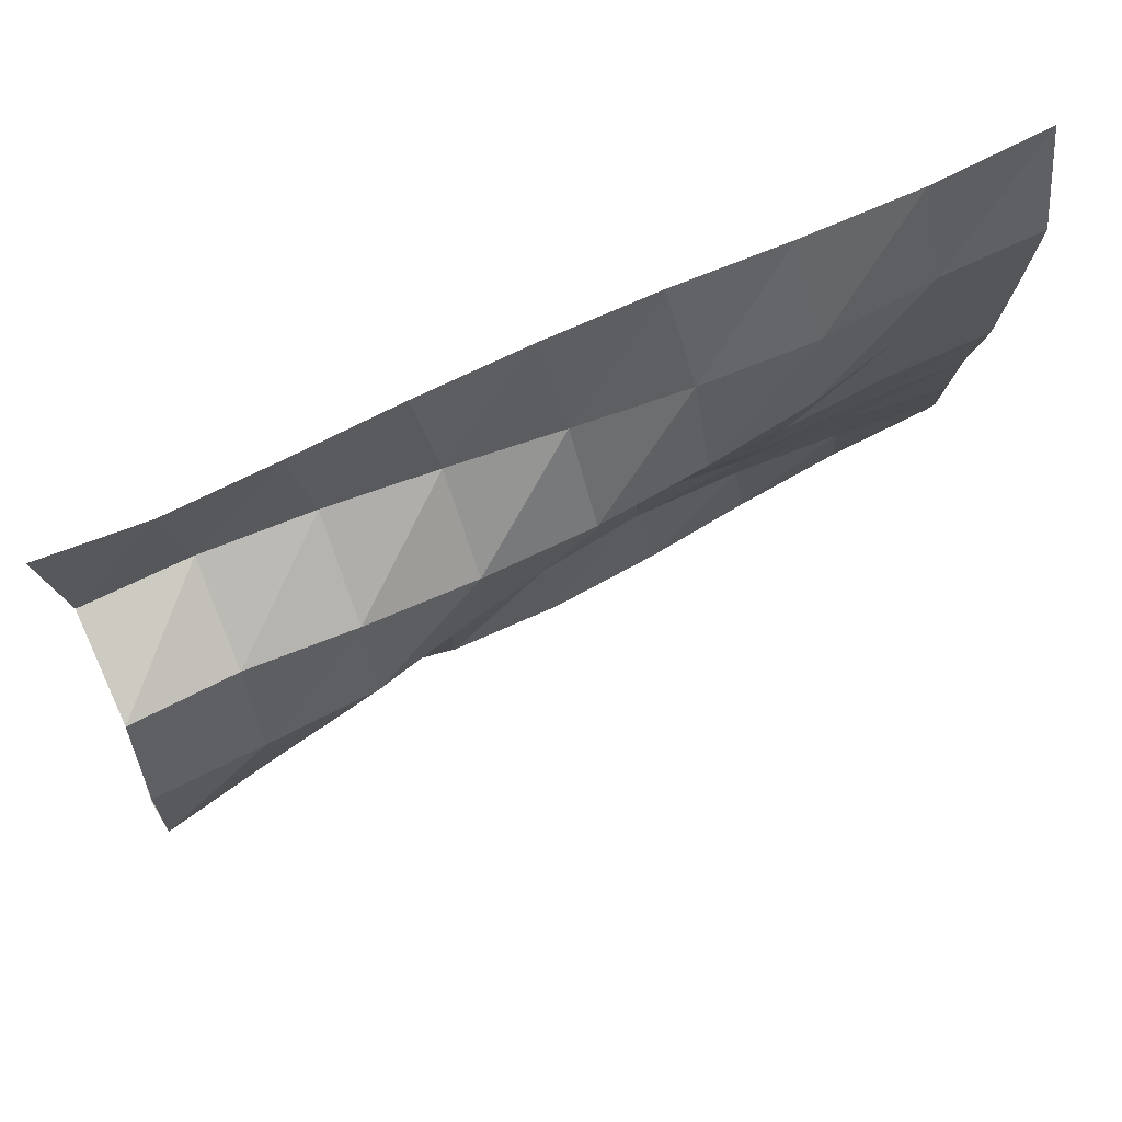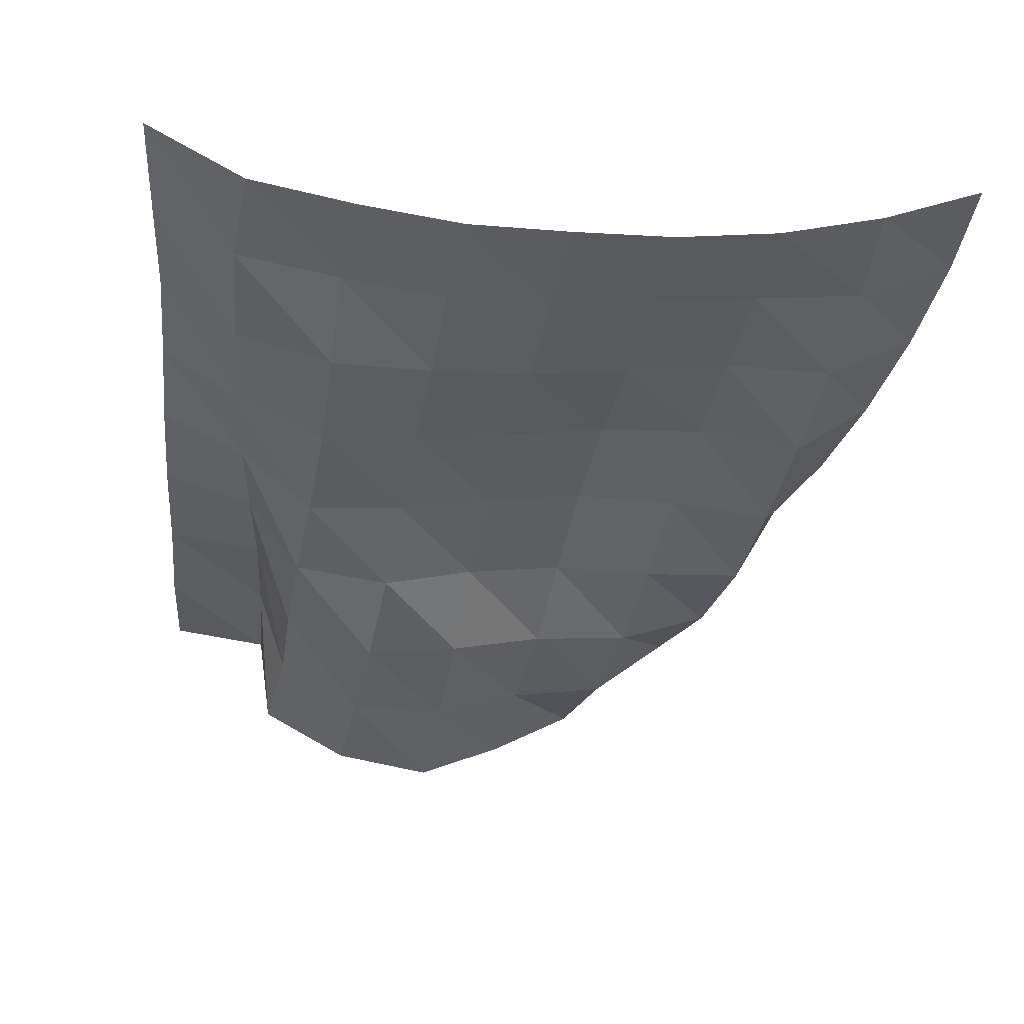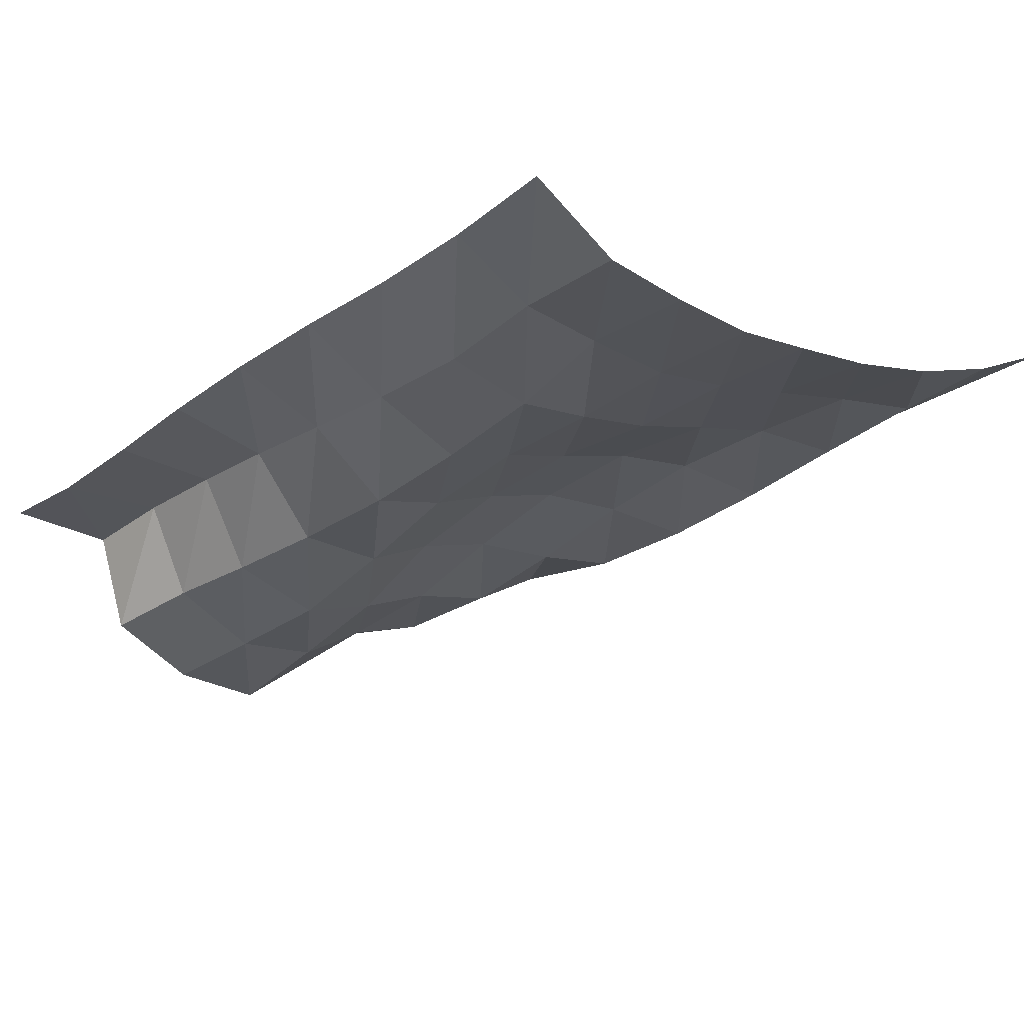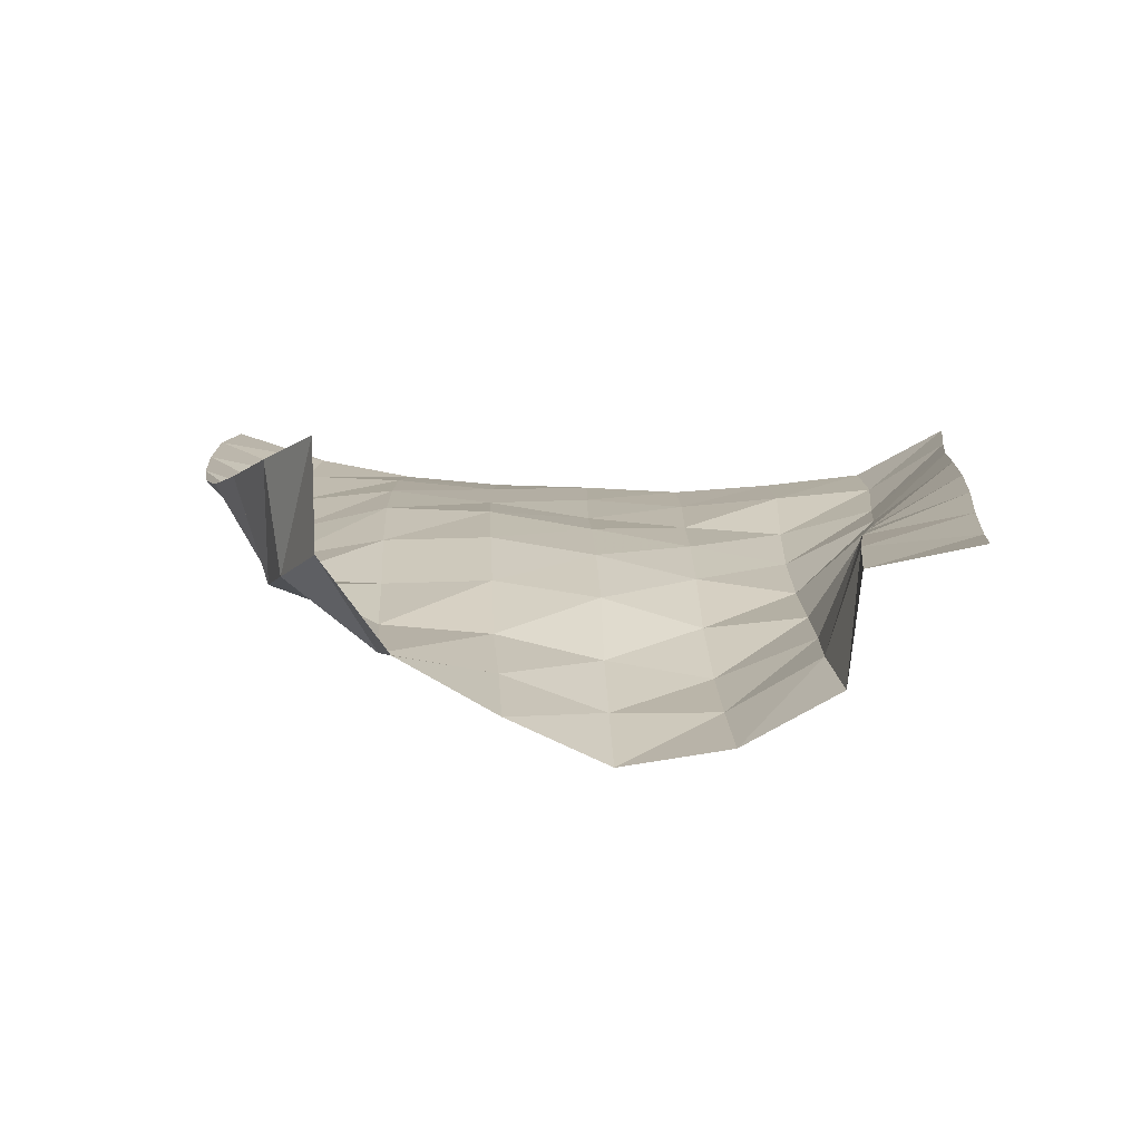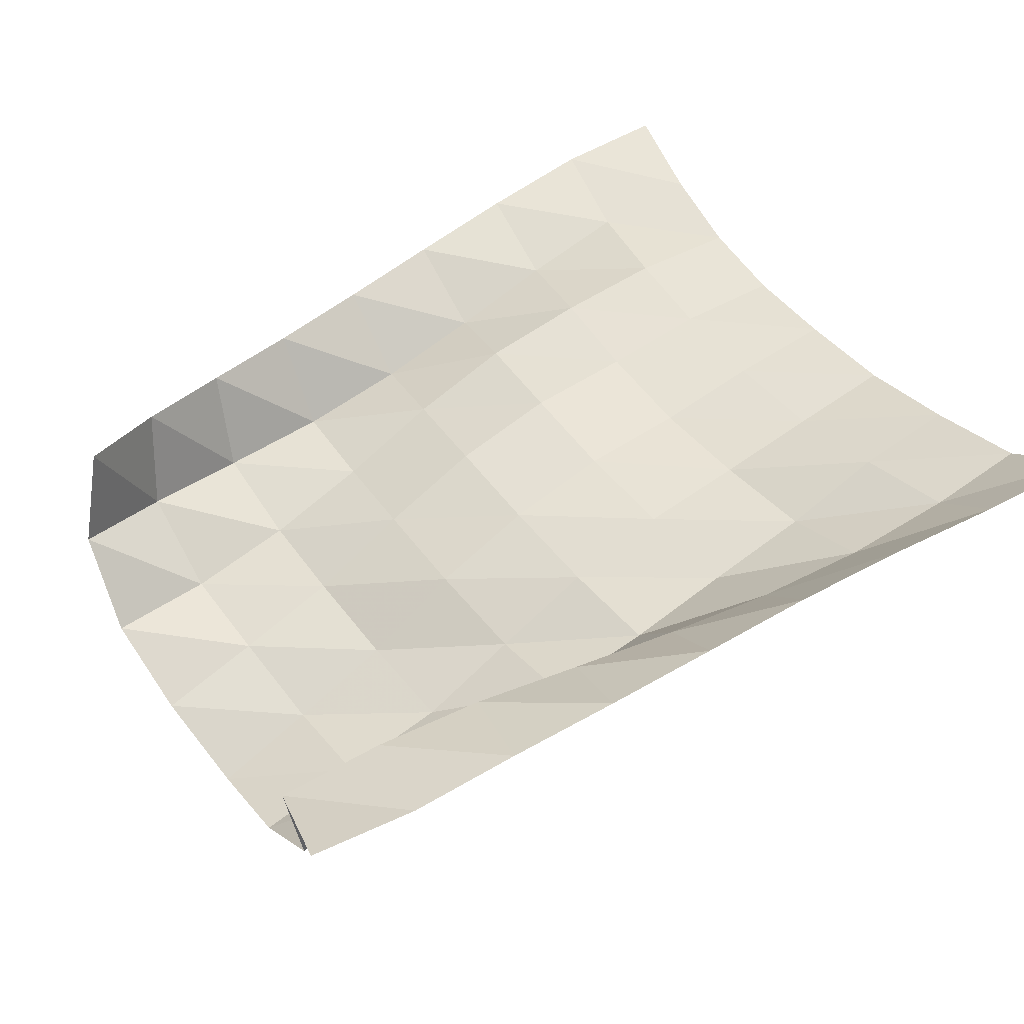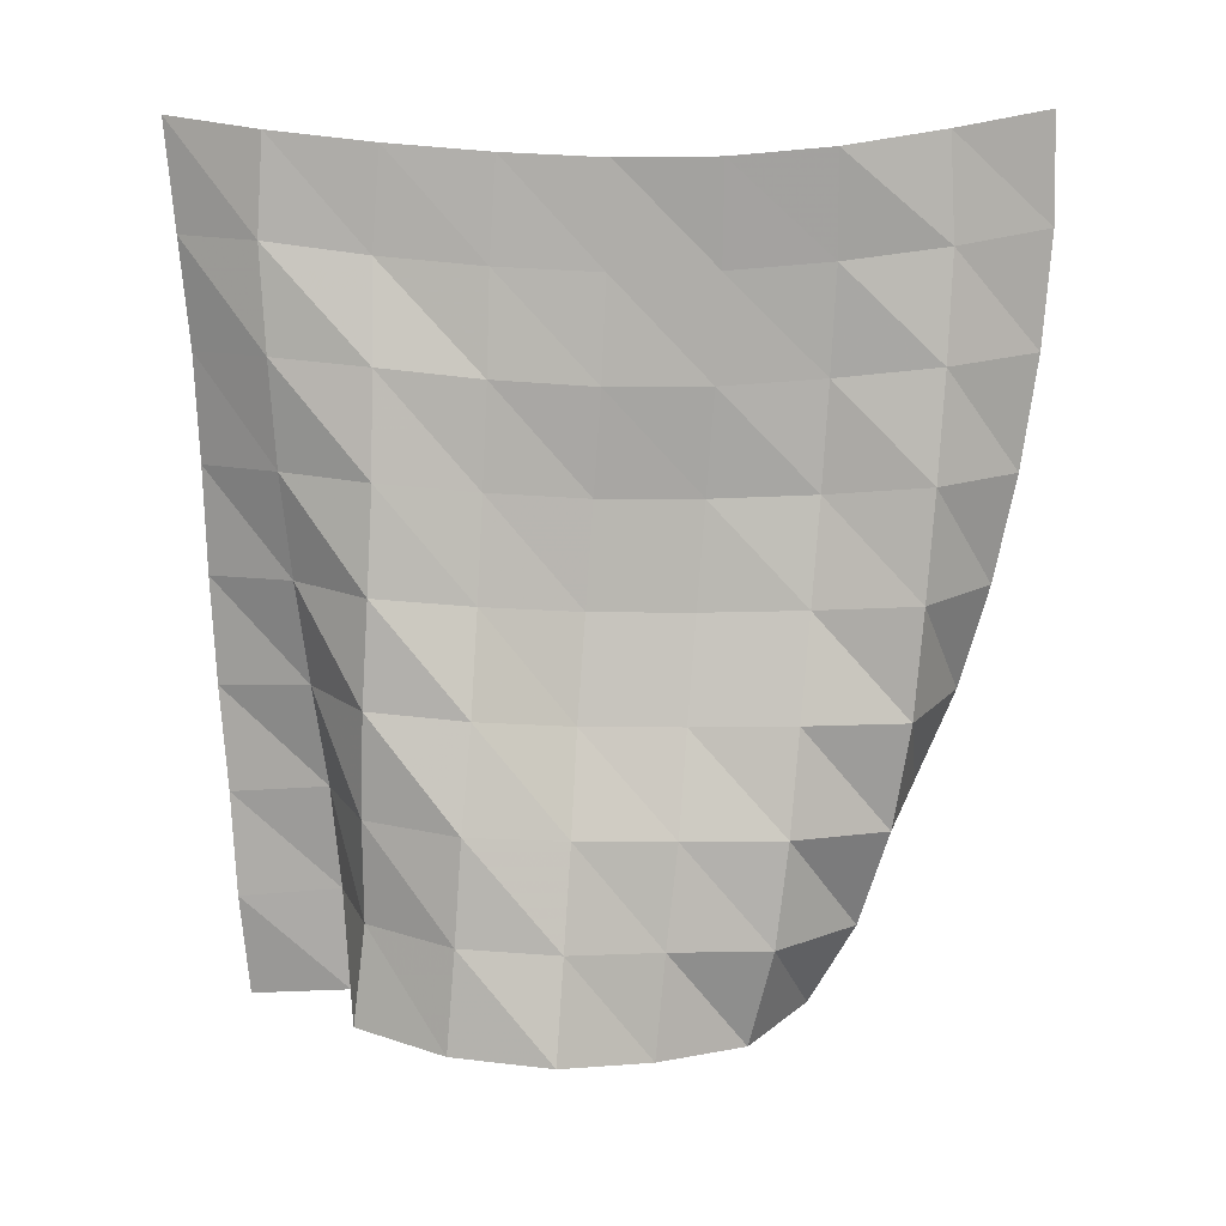
<metadata>
{"format":"obj","ext":"obj","renderer":"f3d","projection":"perspective","resolution":1024,"background":"white","views":[{"elev":78.4,"azim":-11.1,"up":"+Z"},{"elev":-25.1,"azim":81.8,"up":"+Y"},{"elev":-10.7,"azim":43.8,"up":"+Y"},{"elev":-2.4,"azim":-87.2,"up":"+Y"},{"elev":37.7,"azim":-29.4,"up":"+Y"},{"elev":-65.1,"azim":90.4,"up":"+Y"}]}
</metadata>
<code>
v -1 0 -1
v -1.023 -0.08035 -0.758
v -1.048 -0.1301 -0.5066
v -1.063 -0.1546 -0.255
v -1.061 -0.1634 -0.004831
v -1.044 -0.1761 0.2464
v -1.026 -0.1568 0.5012
v -1.003 -0.1265 0.7608
v -1 0 1
v -1.261 -0.0497 -1.005
v -1.273 -0.1458 -0.7688
v -1.302 -0.16 -0.5091
v -1.314 -0.1867 -0.2503
v -1.306 -0.2155 0.006999
v -1.285 -0.234 0.2642
v -1.266 -0.2103 0.5234
v -1.237 -0.1856 0.7773
v -1.258 -0.06391 0.9763
v -1.534 -0.1146 -0.9816
v -1.527 -0.2305 -0.7539
v -1.561 -0.2081 -0.4948
v -1.566 -0.2406 -0.2353
v -1.551 -0.2813 0.01996
v -1.524 -0.3046 0.2728
v -1.487 -0.3216 0.5244
v -1.482 -0.2599 0.7635
v -1.518 -0.112 0.9546
v -1.806 -0.174 -0.9398
v -1.78 -0.3227 -0.7328
v -1.818 -0.2705 -0.4774
v -1.822 -0.2813 -0.2151
v -1.802 -0.3242 0.03976
v -1.768 -0.3673 0.2866
v -1.726 -0.4105 0.529
v -1.74 -0.3026 0.7497
v -1.779 -0.1571 0.946
v -2.067 -0.2208 -0.8844
v -2.037 -0.4054 -0.7095
v -2.064 -0.3651 -0.4539
v -2.07 -0.3596 -0.1931
v -2.047 -0.4014 0.05968
v -2.007 -0.4591 0.3008
v -1.969 -0.4926 0.5431
v -1.996 -0.3311 0.7266
v -2.035 -0.2111 0.94
v -2.324 -0.2488 -0.8131
v -2.303 -0.4676 -0.6852
v -2.302 -0.479 -0.4275
v -2.306 -0.4725 -0.1703
v -2.282 -0.5121 0.08019
v -2.233 -0.5817 0.3157
v -2.218 -0.5567 0.56
v -2.251 -0.3551 0.6985
v -2.291 -0.2715 0.9281
v -2.569 -0.2503 -0.7234
v -2.571 -0.4913 -0.6439
v -2.546 -0.5782 -0.403
v -2.534 -0.5994 -0.1485
v -2.498 -0.6579 0.09482
v -2.462 -0.6989 0.3389
v -2.467 -0.6084 0.5697
v -2.503 -0.3814 0.6659
v -2.541 -0.3346 0.9099
v -2.803 -0.2346 -0.6151
v -2.829 -0.4836 -0.573
v -2.8 -0.6435 -0.3702
v -2.774 -0.6868 -0.1182
v -2.729 -0.7703 0.1129
v -2.708 -0.7694 0.3577
v -2.714 -0.6504 0.5702
v -2.757 -0.4204 0.645
v -2.792 -0.3963 0.8983
v -3.015 -0.2044 -0.479
v -3.066 -0.4495 -0.4639
v -3.056 -0.6504 -0.3113
v -3.015 -0.7736 -0.09262
v -2.96 -0.8769 0.1313
v -2.951 -0.8382 0.3797
v -2.95 -0.7199 0.6007
v -3.004 -0.4776 0.6315
v -3.044 -0.4294 0.8791
f 1 10 2
f 2 10 11
f 2 11 3
f 3 11 12
f 3 12 4
f 4 12 13
f 4 13 5
f 5 13 14
f 5 14 6
f 6 14 15
f 6 15 7
f 7 15 16
f 7 16 8
f 8 16 17
f 8 17 9
f 9 17 18
f 10 19 11
f 11 19 20
f 11 20 12
f 12 20 21
f 12 21 13
f 13 21 22
f 13 22 14
f 14 22 23
f 14 23 15
f 15 23 24
f 15 24 16
f 16 24 25
f 16 25 17
f 17 25 26
f 17 26 18
f 18 26 27
f 19 28 20
f 20 28 29
f 20 29 21
f 21 29 30
f 21 30 22
f 22 30 31
f 22 31 23
f 23 31 32
f 23 32 24
f 24 32 33
f 24 33 25
f 25 33 34
f 25 34 26
f 26 34 35
f 26 35 27
f 27 35 36
f 28 37 29
f 29 37 38
f 29 38 30
f 30 38 39
f 30 39 31
f 31 39 40
f 31 40 32
f 32 40 41
f 32 41 33
f 33 41 42
f 33 42 34
f 34 42 43
f 34 43 35
f 35 43 44
f 35 44 36
f 36 44 45
f 37 46 38
f 38 46 47
f 38 47 39
f 39 47 48
f 39 48 40
f 40 48 49
f 40 49 41
f 41 49 50
f 41 50 42
f 42 50 51
f 42 51 43
f 43 51 52
f 43 52 44
f 44 52 53
f 44 53 45
f 45 53 54
f 46 55 47
f 47 55 56
f 47 56 48
f 48 56 57
f 48 57 49
f 49 57 58
f 49 58 50
f 50 58 59
f 50 59 51
f 51 59 60
f 51 60 52
f 52 60 61
f 52 61 53
f 53 61 62
f 53 62 54
f 54 62 63
f 55 64 56
f 56 64 65
f 56 65 57
f 57 65 66
f 57 66 58
f 58 66 67
f 58 67 59
f 59 67 68
f 59 68 60
f 60 68 69
f 60 69 61
f 61 69 70
f 61 70 62
f 62 70 71
f 62 71 63
f 63 71 72
f 64 73 65
f 65 73 74
f 65 74 66
f 66 74 75
f 66 75 67
f 67 75 76
f 67 76 68
f 68 76 77
f 68 77 69
f 69 77 78
f 69 78 70
f 70 78 79
f 70 79 71
f 71 79 80
f 71 80 72
f 72 80 81

</code>
